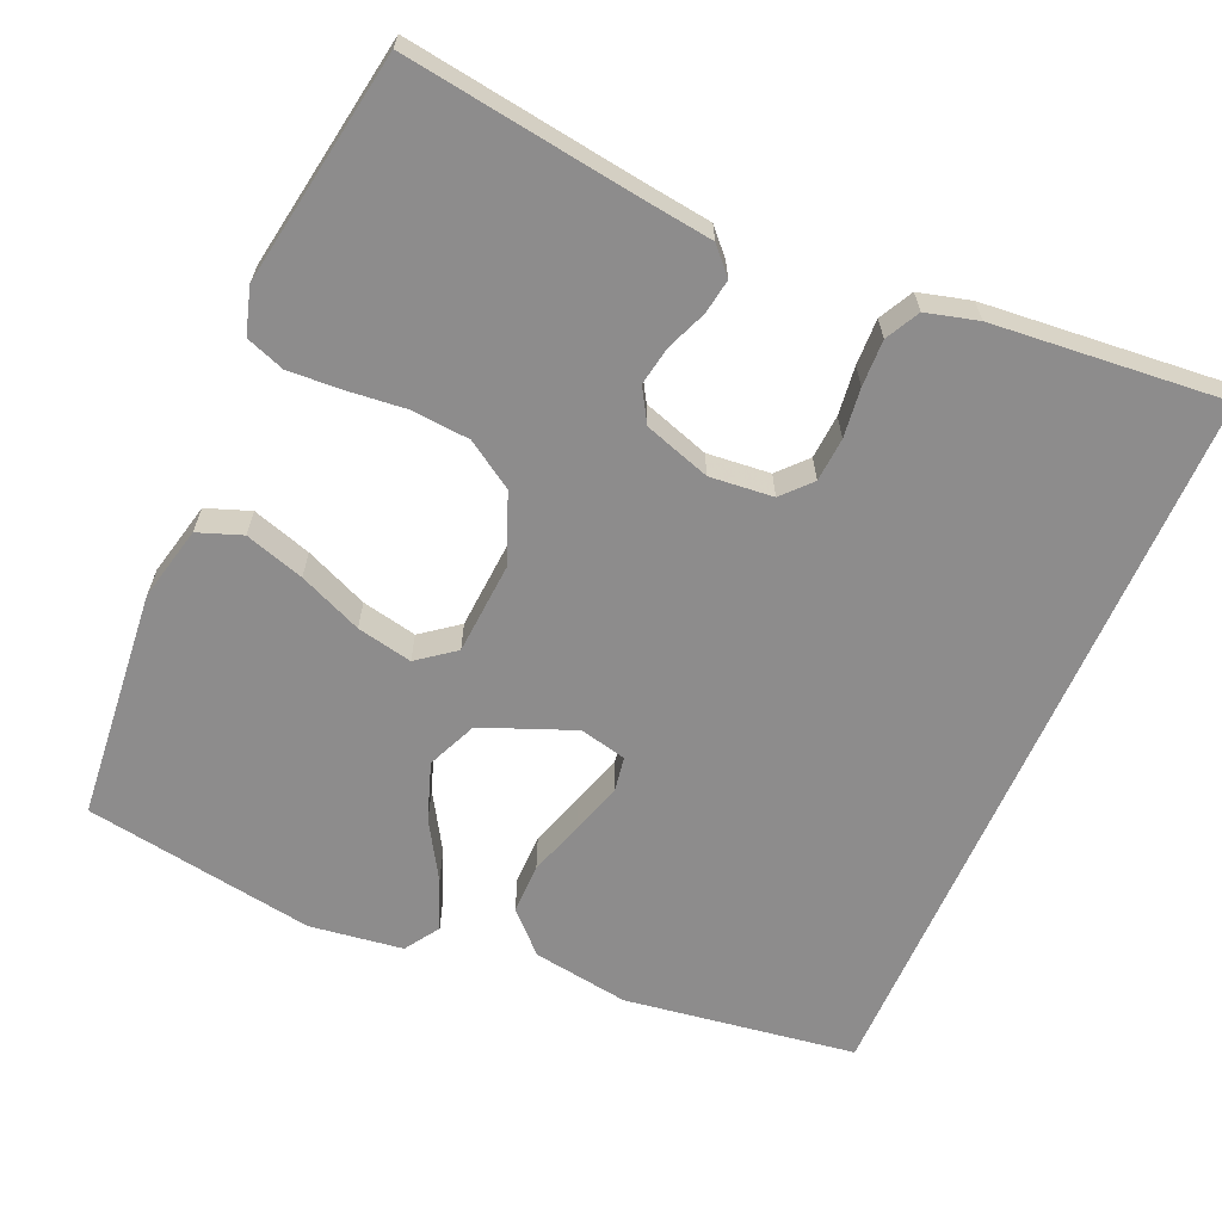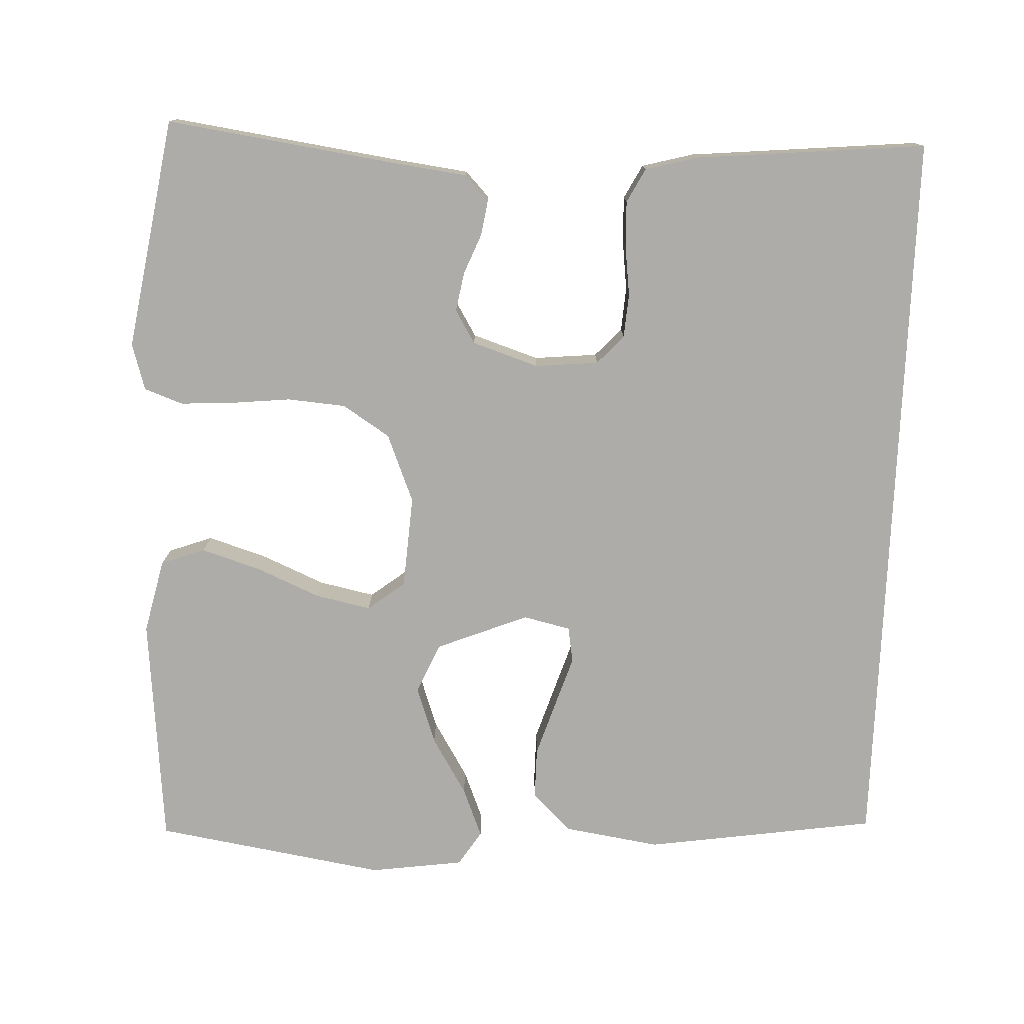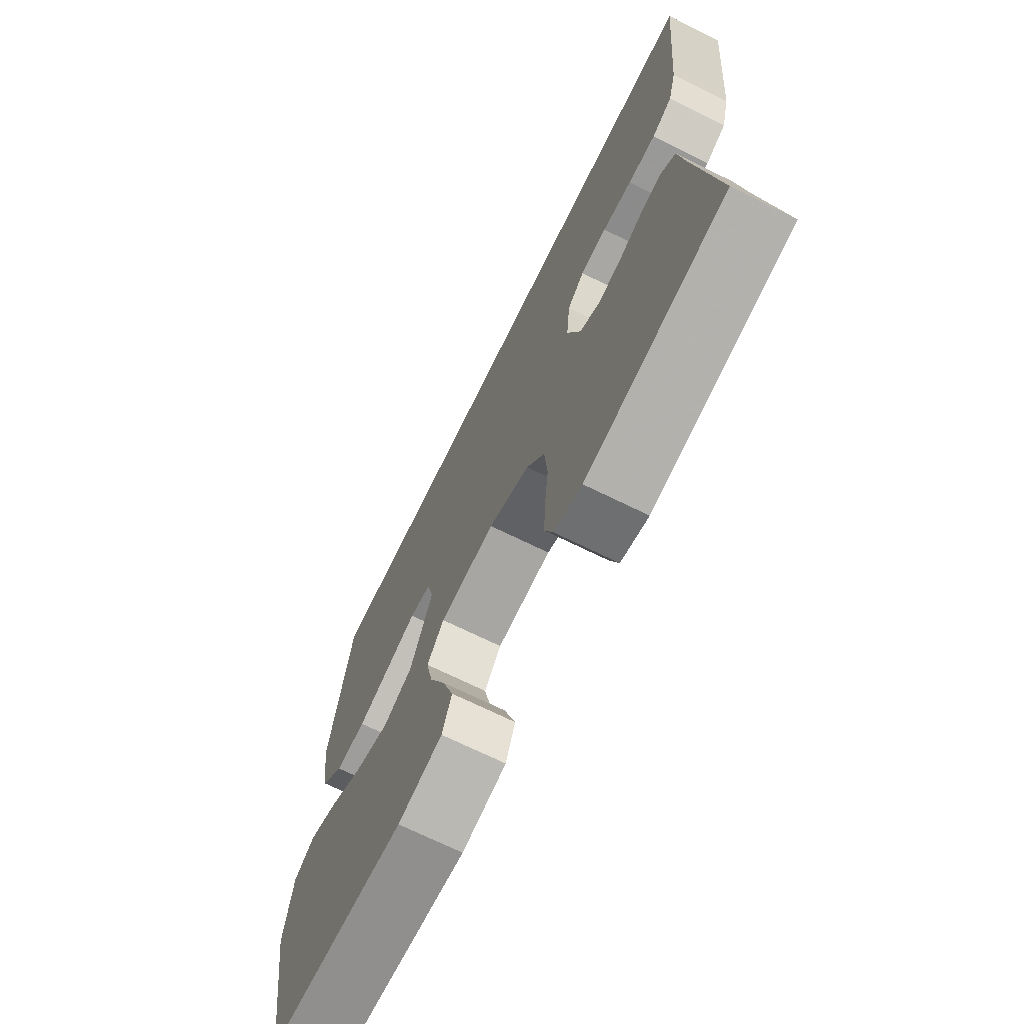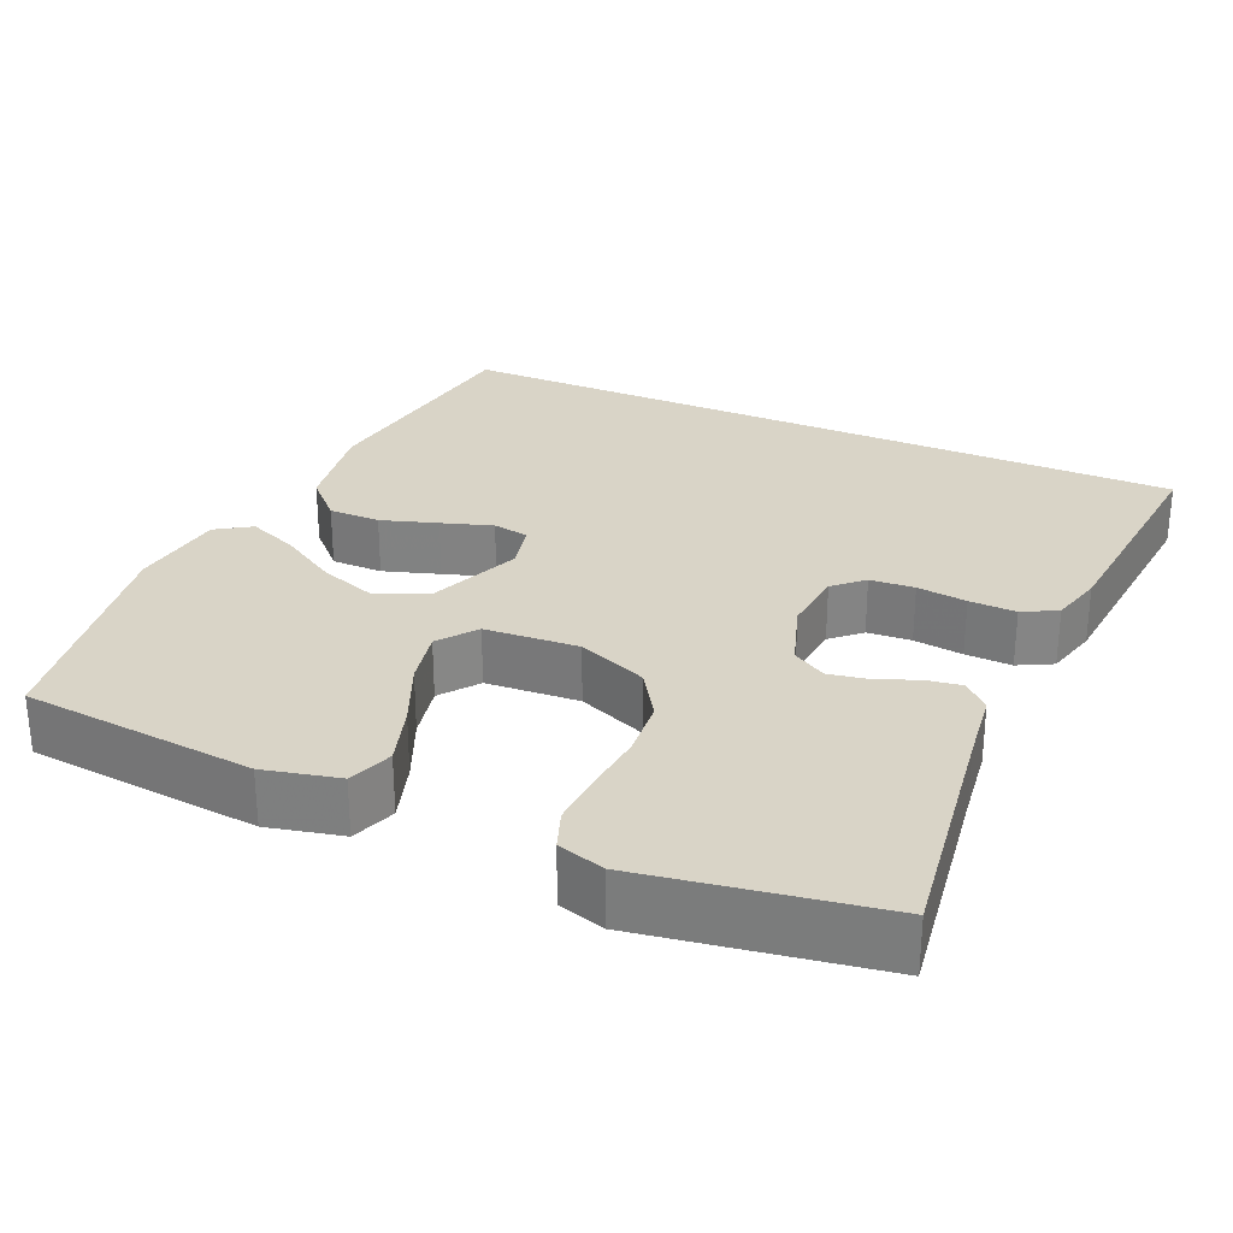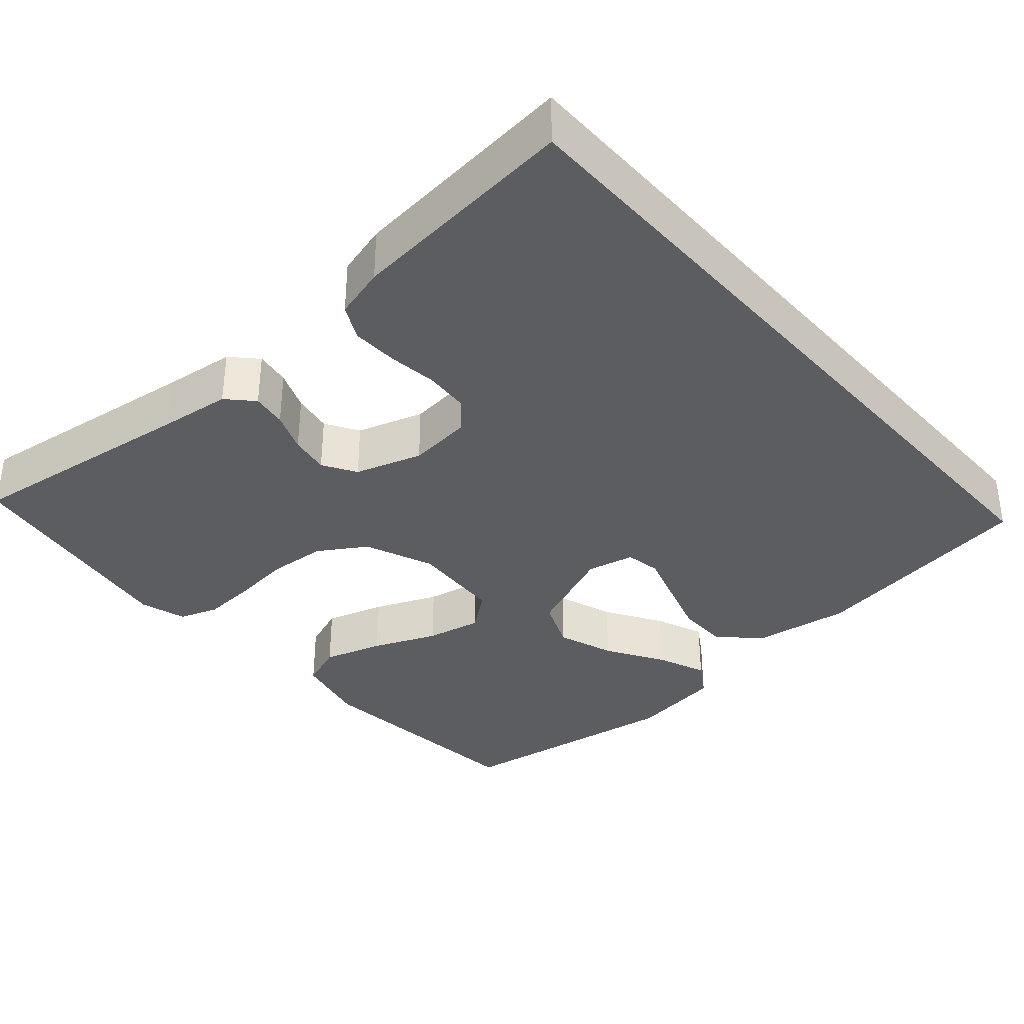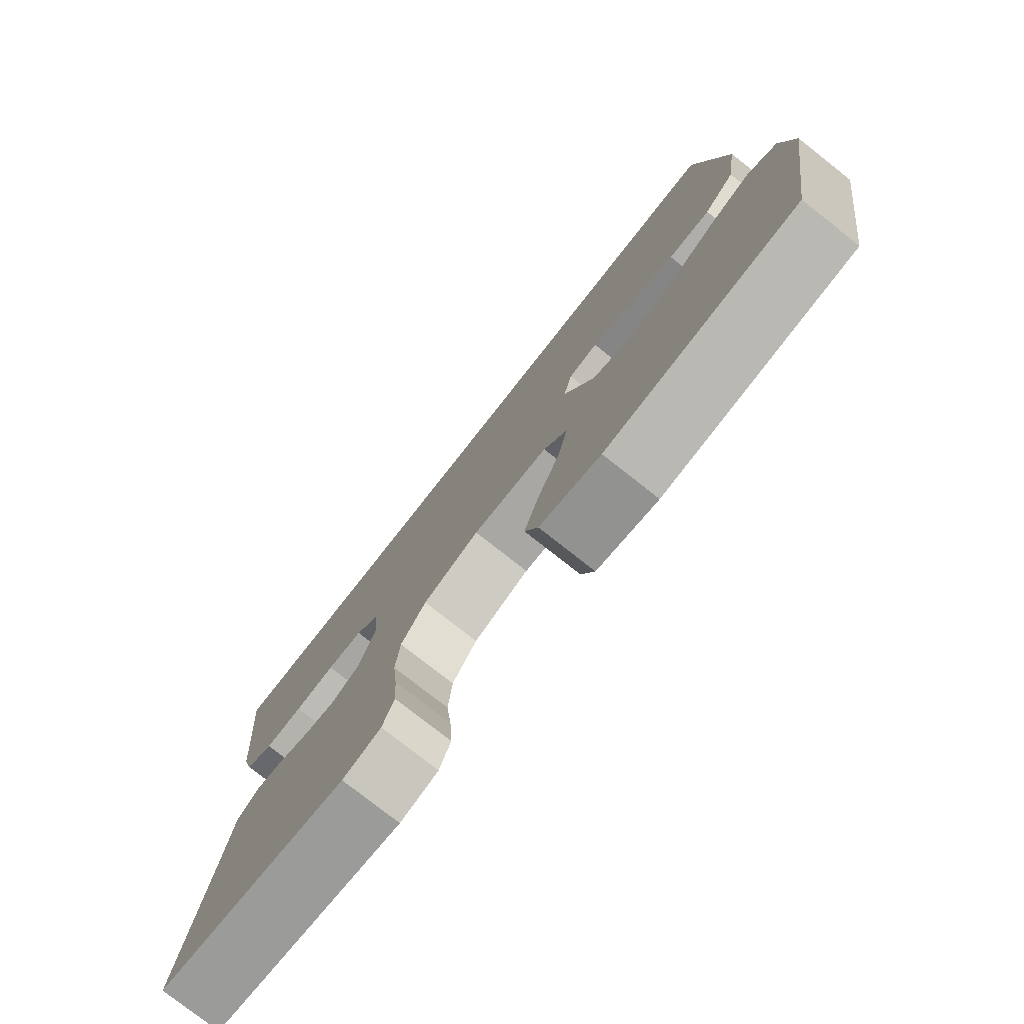
<metadata>
{"format":"obj","ext":"obj","renderer":"f3d","projection":"perspective","resolution":1024,"background":"white","views":[{"elev":-64.3,"azim":-113.7,"up":"+Y"},{"elev":-76.8,"azim":-92.4,"up":"+Y"},{"elev":-70.6,"azim":-116.2,"up":"+Z"},{"elev":28.5,"azim":-156.3,"up":"+Y"},{"elev":-35.7,"azim":-48.6,"up":"+Y"},{"elev":-77.9,"azim":51.8,"up":"+Z"}]}
</metadata>
<code>
v 0.447 0.07 0.5
v 0.492 0.07 0.2
v 0.473 0.07 0.075
v 0.424 0.07 0.025
v 0.358 0.07 0.025
v 0.286 0.07 0.048
v 0.221 0.07 0.069
v 0.175 0.07 0.061
v 0.161 0.07 0
v 0.209 0.07 -0.119
v 0.274 0.07 -0.147
v 0.348 0.07 -0.121
v 0.422 0.07 -0.076
v 0.486 0.07 -0.05
v 0.531 0.07 -0.079
v 0.548 0.07 -0.2
v 0.5 0.07 -0.5
v 0.2 0.07 -0.529
v 0.104 0.07 -0.507
v 0.083 0.07 -0.45
v 0.107 0.07 -0.373
v 0.142 0.07 -0.291
v 0.157 0.07 -0.219
v 0.12 0.07 -0.171
v 0 0.07 -0.163
v -0.089 0.07 -0.199
v -0.128 0.07 -0.26
v -0.134 0.07 -0.335
v -0.126 0.07 -0.412
v -0.122 0.07 -0.481
v -0.14 0.07 -0.531
v -0.2 0.07 -0.549
v -0.5 0.07 -0.5
v -0.458 0.07 -0.2
v -0.446 0.07 -0.106
v -0.413 0.07 -0.075
v -0.368 0.07 -0.082
v -0.316 0.07 -0.103
v -0.265 0.07 -0.112
v -0.222 0.07 -0.086
v -0.194 0.07 0
v -0.202 0.07 0.082
v -0.239 0.07 0.116
v -0.296 0.07 0.12
v -0.36 0.07 0.112
v -0.42 0.07 0.11
v -0.464 0.07 0.133
v -0.482 0.07 0.2
v -0.51 0.07 0.5
v 0.447 0 0.5
v 0.492 0 0.2
v 0.473 0 0.075
v 0.424 0 0.025
v 0.358 0 0.025
v 0.286 0 0.048
v 0.221 0 0.069
v 0.175 0 0.061
v 0.161 0 0
v 0.209 0 -0.119
v 0.274 0 -0.147
v 0.348 0 -0.121
v 0.422 0 -0.076
v 0.486 0 -0.05
v 0.531 0 -0.079
v 0.548 0 -0.2
v 0.5 0 -0.5
v 0.2 0 -0.529
v 0.104 0 -0.507
v 0.083 0 -0.45
v 0.107 0 -0.373
v 0.142 0 -0.291
v 0.157 0 -0.219
v 0.12 0 -0.171
v 0 0 -0.163
v -0.089 0 -0.199
v -0.128 0 -0.26
v -0.134 0 -0.335
v -0.126 0 -0.412
v -0.122 0 -0.481
v -0.14 0 -0.531
v -0.2 0 -0.549
v -0.5 0 -0.5
v -0.458 0 -0.2
v -0.446 0 -0.106
v -0.413 0 -0.075
v -0.368 0 -0.082
v -0.316 0 -0.103
v -0.265 0 -0.112
v -0.222 0 -0.086
v -0.194 0 0
v -0.202 0 0.082
v -0.239 0 0.116
v -0.296 0 0.12
v -0.36 0 0.112
v -0.42 0 0.11
v -0.464 0 0.133
v -0.482 0 0.2
v -0.51 0 0.5
f 44 45 46 47
f 43 44 47 48
f 35 36 37 38
f 34 35 38 39
f 33 34 39
f 32 33 39 40
f 28 29 30 31
f 28 31 32 40
f 19 20 21 22
f 19 22 23
f 18 19 23
f 17 18 23
f 16 17 23 24
f 12 13 14 15
f 11 12 15 16
f 4 5 6 7
f 2 3 4 7
f 2 7 8
f 1 2 8
f 43 48 49 1
f 27 28 40 41
f 26 27 41 42
f 25 26 42
f 24 25 42
f 11 16 24
f 10 11 24
f 9 10 24 42
f 8 9 42 43
f 1 8 43
f 96 95 94 93
f 97 96 93 92
f 87 86 85 84
f 88 87 84 83
f 88 83 82
f 89 88 82 81
f 80 79 78 77
f 89 81 80 77
f 71 70 69 68
f 72 71 68
f 72 68 67
f 72 67 66
f 73 72 66 65
f 64 63 62 61
f 65 64 61 60
f 56 55 54 53
f 56 53 52 51
f 57 56 51
f 57 51 50
f 50 98 97 92
f 90 89 77 76
f 91 90 76 75
f 91 75 74
f 91 74 73
f 73 65 60
f 73 60 59
f 91 73 59 58
f 92 91 58 57
f 92 57 50
f 1 50 51 2
f 2 51 52 3
f 3 52 53 4
f 4 53 54 5
f 5 54 55 6
f 6 55 56 7
f 7 56 57 8
f 8 57 58 9
f 9 58 59 10
f 10 59 60 11
f 11 60 61 12
f 12 61 62 13
f 13 62 63 14
f 14 63 64 15
f 15 64 65 16
f 16 65 66 17
f 17 66 67 18
f 18 67 68 19
f 19 68 69 20
f 20 69 70 21
f 21 70 71 22
f 22 71 72 23
f 23 72 73 24
f 24 73 74 25
f 25 74 75 26
f 26 75 76 27
f 27 76 77 28
f 28 77 78 29
f 29 78 79 30
f 30 79 80 31
f 31 80 81 32
f 32 81 82 33
f 33 82 83 34
f 34 83 84 35
f 35 84 85 36
f 36 85 86 37
f 37 86 87 38
f 38 87 88 39
f 39 88 89 40
f 40 89 90 41
f 41 90 91 42
f 42 91 92 43
f 43 92 93 44
f 44 93 94 45
f 45 94 95 46
f 46 95 96 47
f 47 96 97 48
f 48 97 98 49
f 49 98 50 1

</code>
